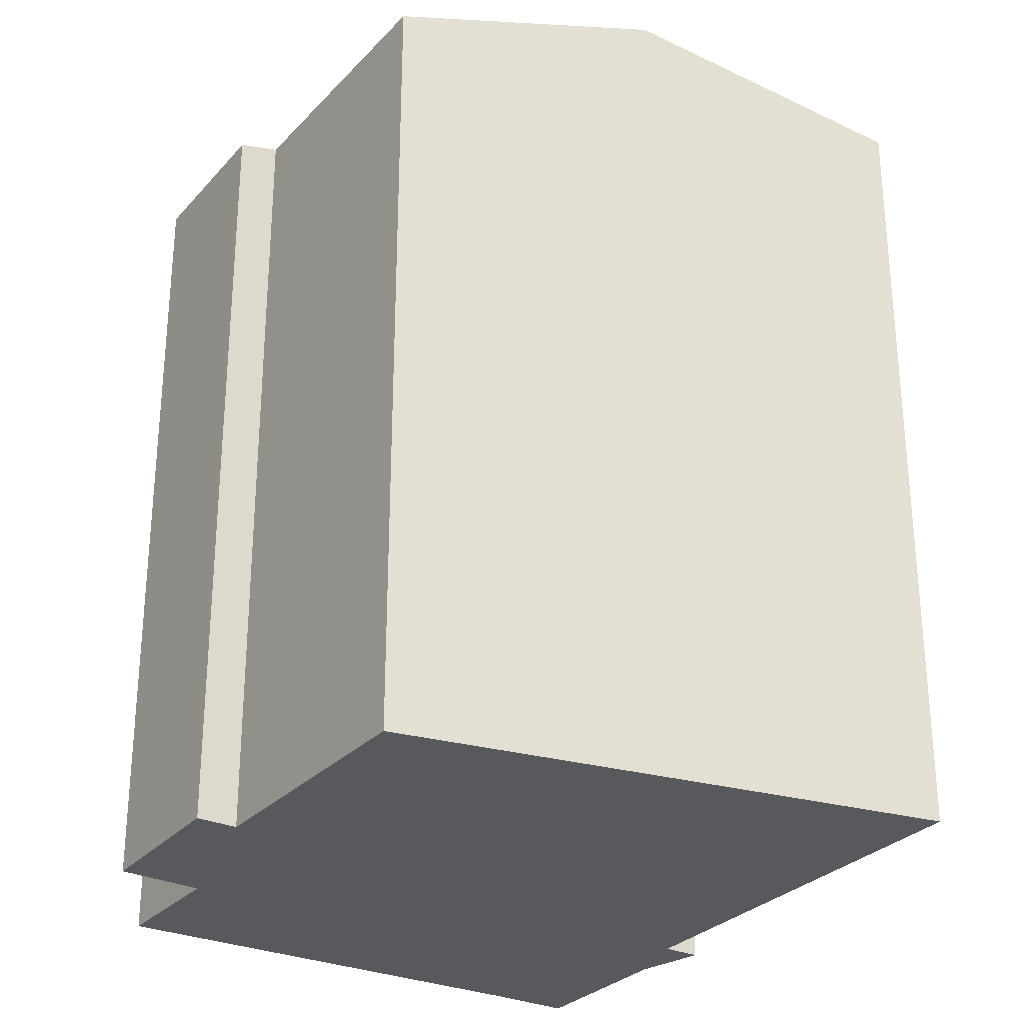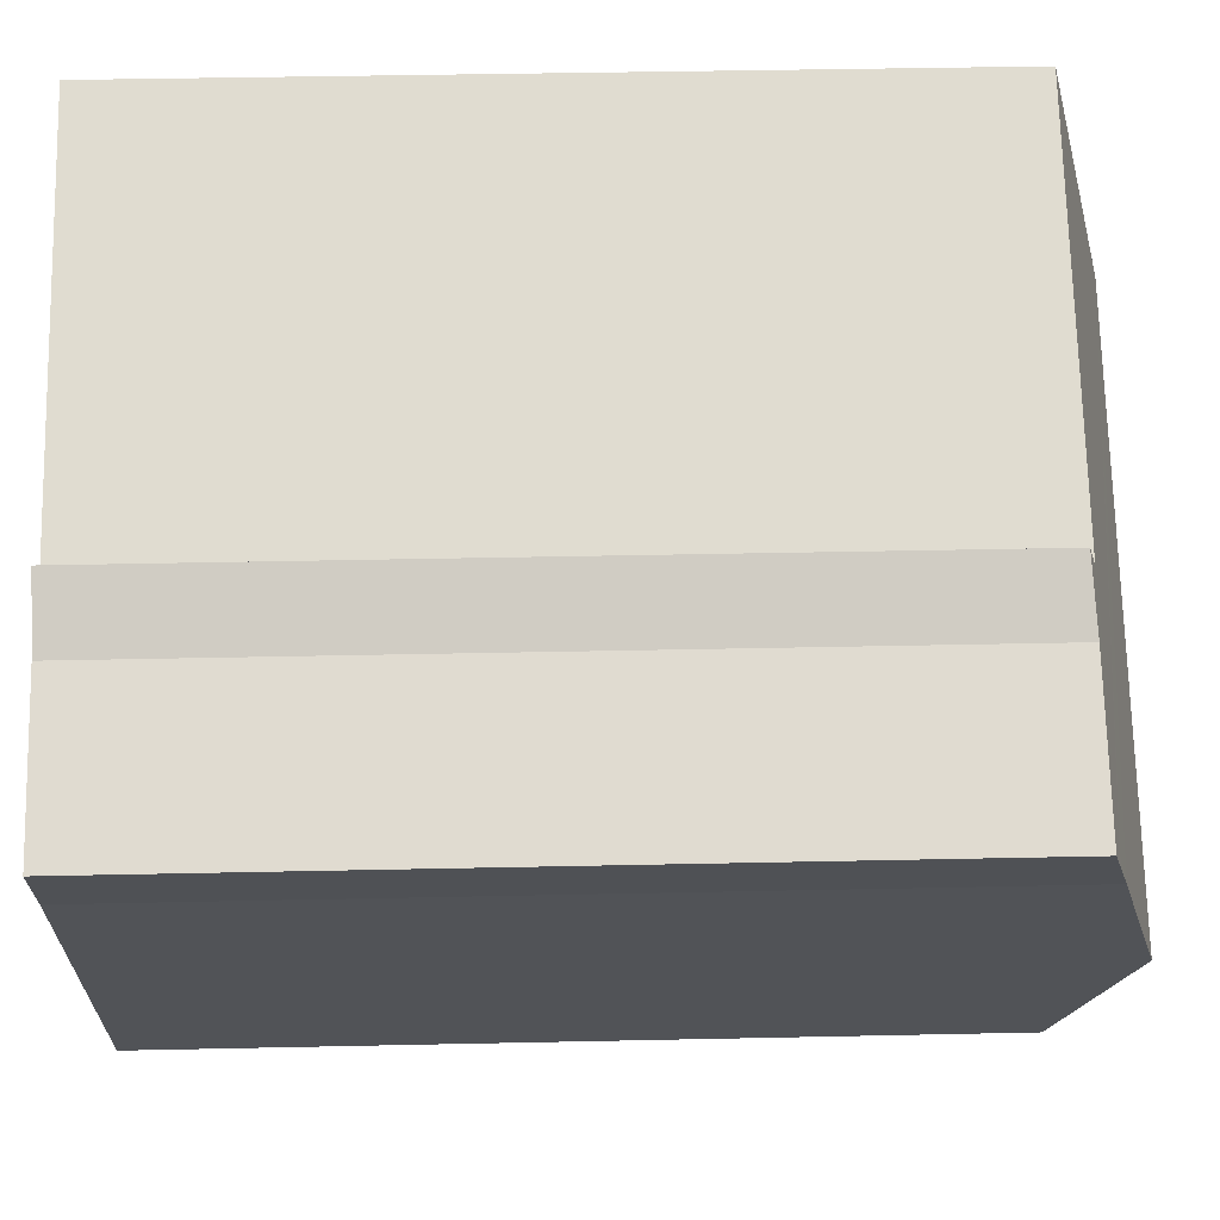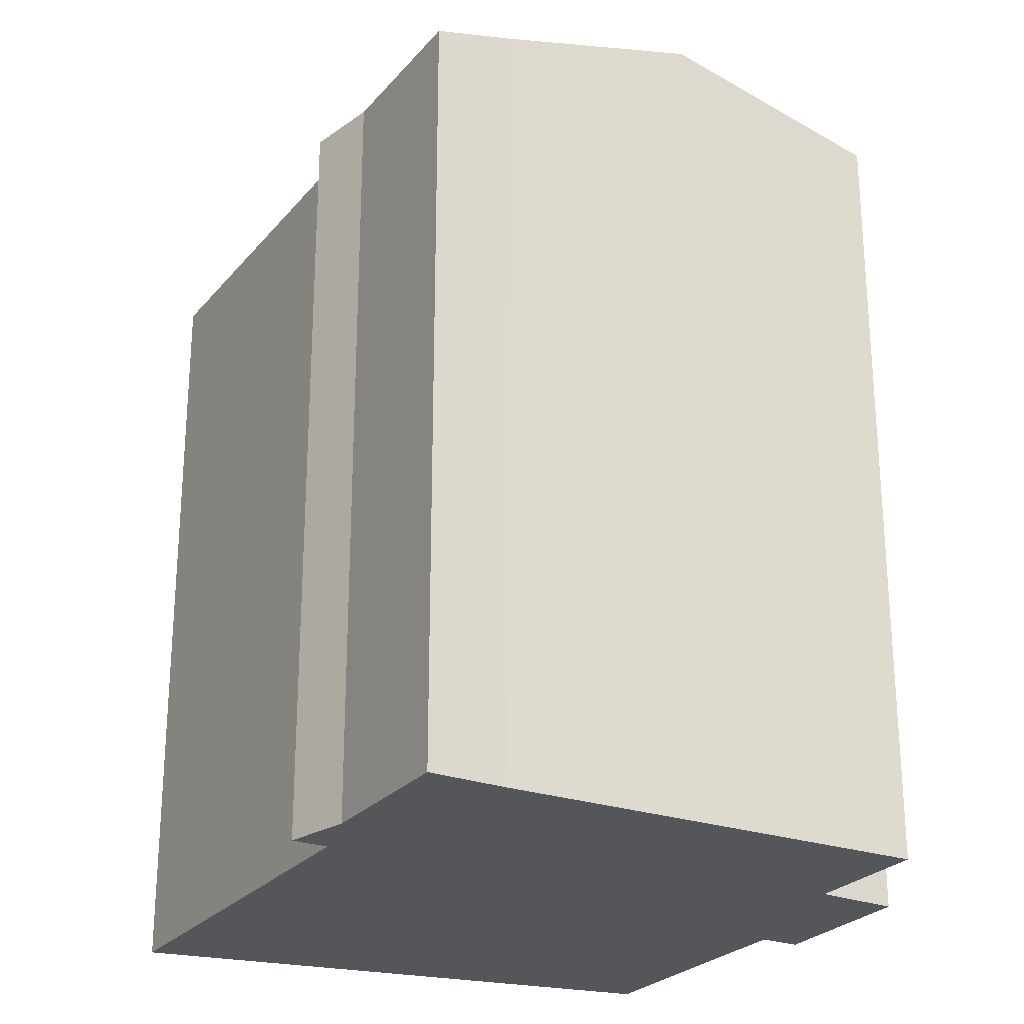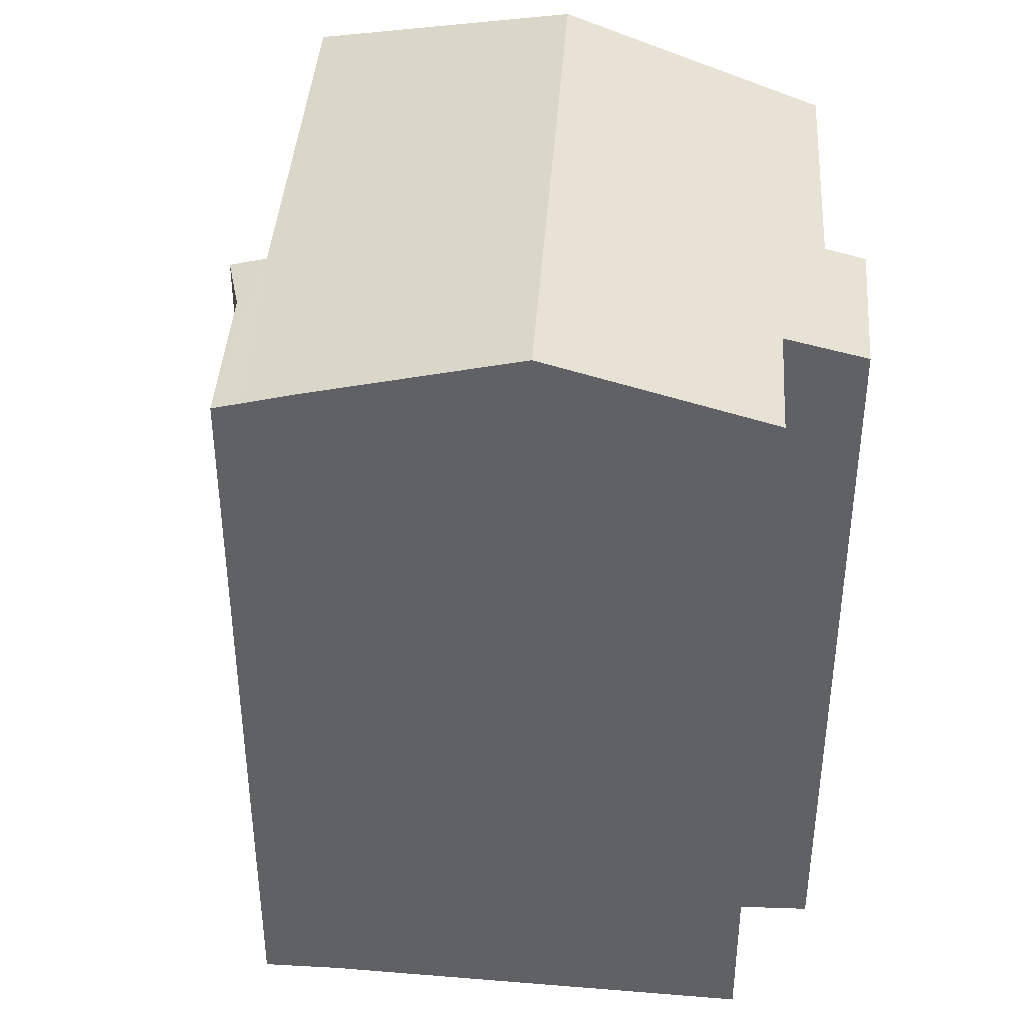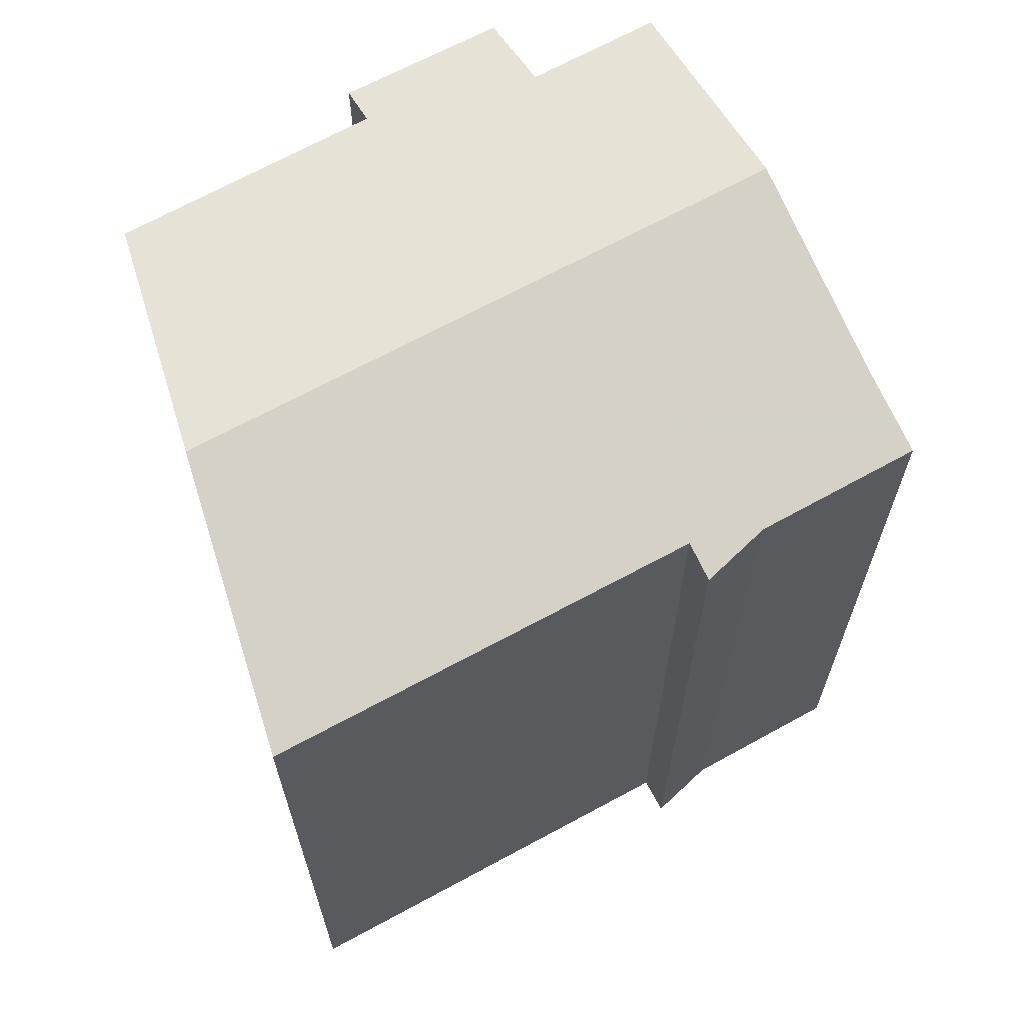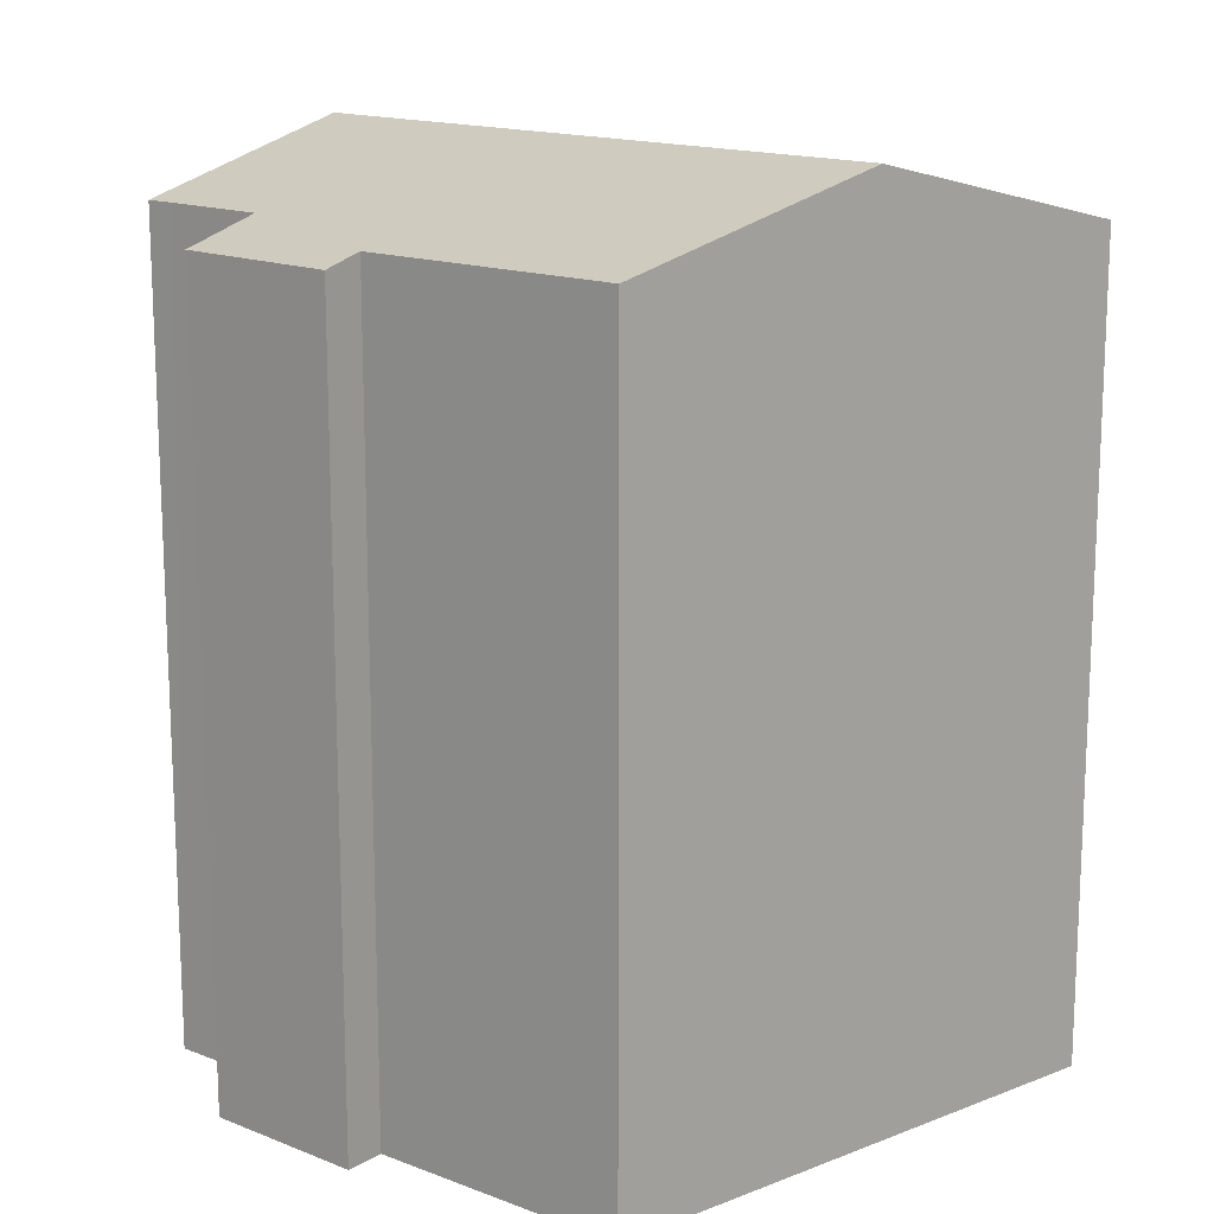
<metadata>
{"format":"obj","ext":"obj","renderer":"f3d","projection":"perspective","resolution":1024,"background":"white","views":[{"elev":-29.2,"azim":-94.6,"up":"+Y"},{"elev":41.0,"azim":88.5,"up":"+Z"},{"elev":-25.6,"azim":88.6,"up":"+Y"},{"elev":40.7,"azim":122.8,"up":"+Y"},{"elev":67.7,"azim":0.2,"up":"+Y"},{"elev":15.6,"azim":-111.9,"up":"+Y"}]}
</metadata>
<code>
v  14.74 20.64 -0.829
v  0 19 1.163e-15
v  1.951 20.64 6.22
v  5.528 18.98 -3.117
v  9.51 19.25 -4.104
v  8.505 18.75 -5.813
v  11.64 19.25 -5.283
v  12.28 19.25 -5.641
v  5.063 18.73 -3.971
v  14.55 18.84 7.265
v  12.9 18.96 7.648
v  13.33 18.73 8.426
v  17.48 18.85 5.627
v  17.97 18.85 5.354
v  17.64 19.02 4.761
v  3.835 19.05 12.23
v  17.59 19.05 4.663
v  17.05 19.33 3.7
v  16.59 19.59 2.803
v  3.939 18.97 12.56
v  12.28 3.454e-16 -5.641
v  9.51 2.513e-16 -4.104
v  11.64 3.235e-16 -5.283
v  8.505 3.559e-16 -5.813
v  5.063 2.432e-16 -3.971
v  0 0 0
v  5.528 1.909e-16 -3.117
v  17.05 -2.266e-16 3.7
v  17.64 -2.915e-16 4.761
v  17.97 -3.278e-16 5.354
v  17.59 -2.855e-16 4.663
v  16.59 -1.716e-16 2.803
v  14.74 5.076e-17 -0.829
v  12.9 -4.683e-16 7.648
v  13.33 -5.159e-16 8.426
v  1.951 -3.809e-16 6.22
v  3.835 -7.488e-16 12.23
v  3.939 -7.693e-16 12.56
v  14.55 -4.449e-16 7.265
v  17.48 -3.446e-16 5.627
g defaultobject
f 1 2 3
f 2 1 4
f 4 1 5
f 4 5 6
f 5 1 7
f 7 1 8
f 6 9 4
f 10 11 12
f 11 10 13
f 11 13 14
f 11 14 15
f 11 15 16
f 16 15 3
f 3 15 17
f 3 17 18
f 3 18 19
f 3 19 1
f 16 20 11
f 21 7 8
f 7 21 5
f 5 21 22
f 22 21 23
f 24 9 6
f 9 24 25
f 4 26 2
f 26 4 27
f 22 6 5
f 6 22 24
f 17 28 18
f 28 17 15
f 28 15 14
f 28 14 29
f 29 14 30
f 28 29 31
f 28 19 18
f 19 28 1
f 1 28 8
f 8 28 32
f 8 32 21
f 21 32 33
f 9 27 4
f 27 9 25
f 34 12 11
f 12 34 35
f 26 3 2
f 3 26 16
f 16 26 20
f 20 26 36
f 20 36 37
f 20 37 38
f 38 11 20
f 11 38 34
f 12 39 10
f 39 12 35
f 39 13 10
f 13 39 14
f 14 39 30
f 30 39 40
f 40 29 30
f 29 40 39
f 29 39 31
f 31 39 28
f 28 39 32
f 32 39 33
f 33 39 35
f 33 35 34
f 33 34 38
f 33 38 21
f 21 38 23
f 23 38 22
f 22 38 24
f 24 38 37
f 24 37 36
f 24 36 27
f 27 36 26
f 25 24 27

</code>
